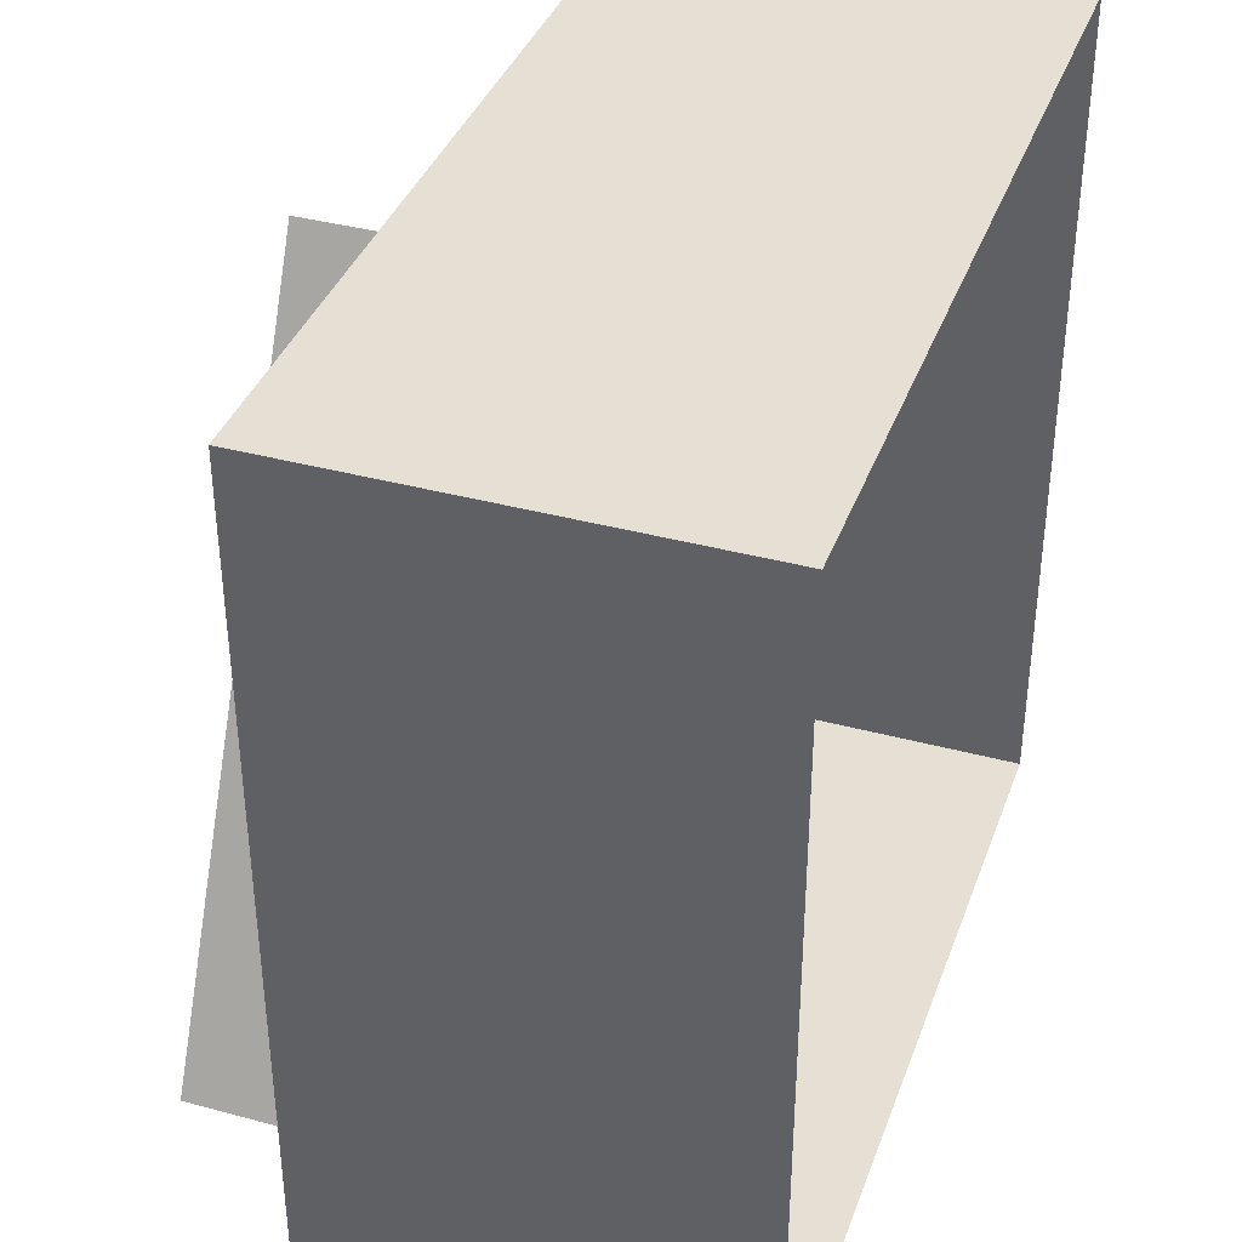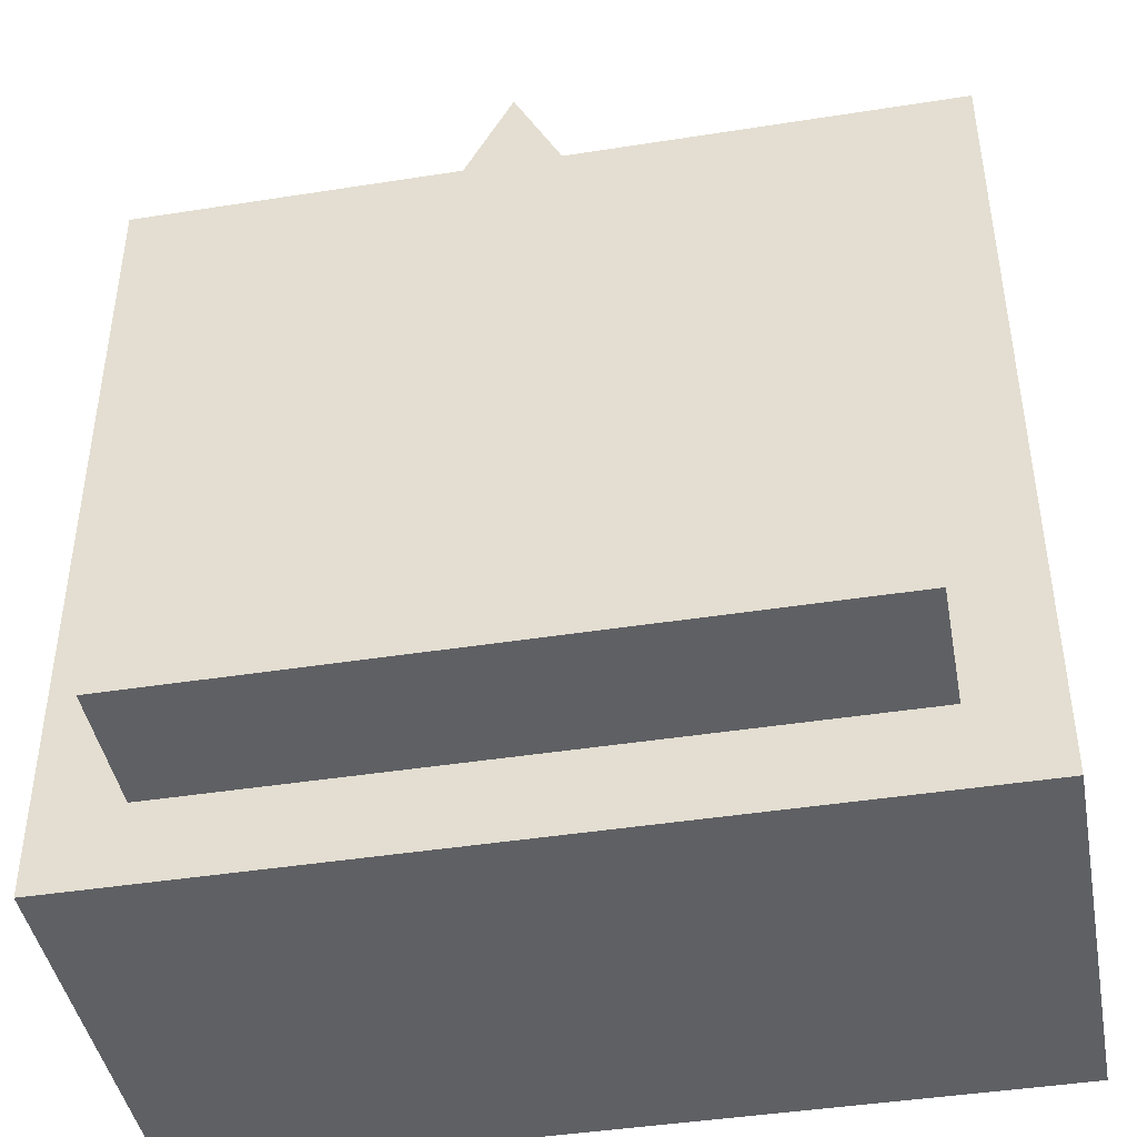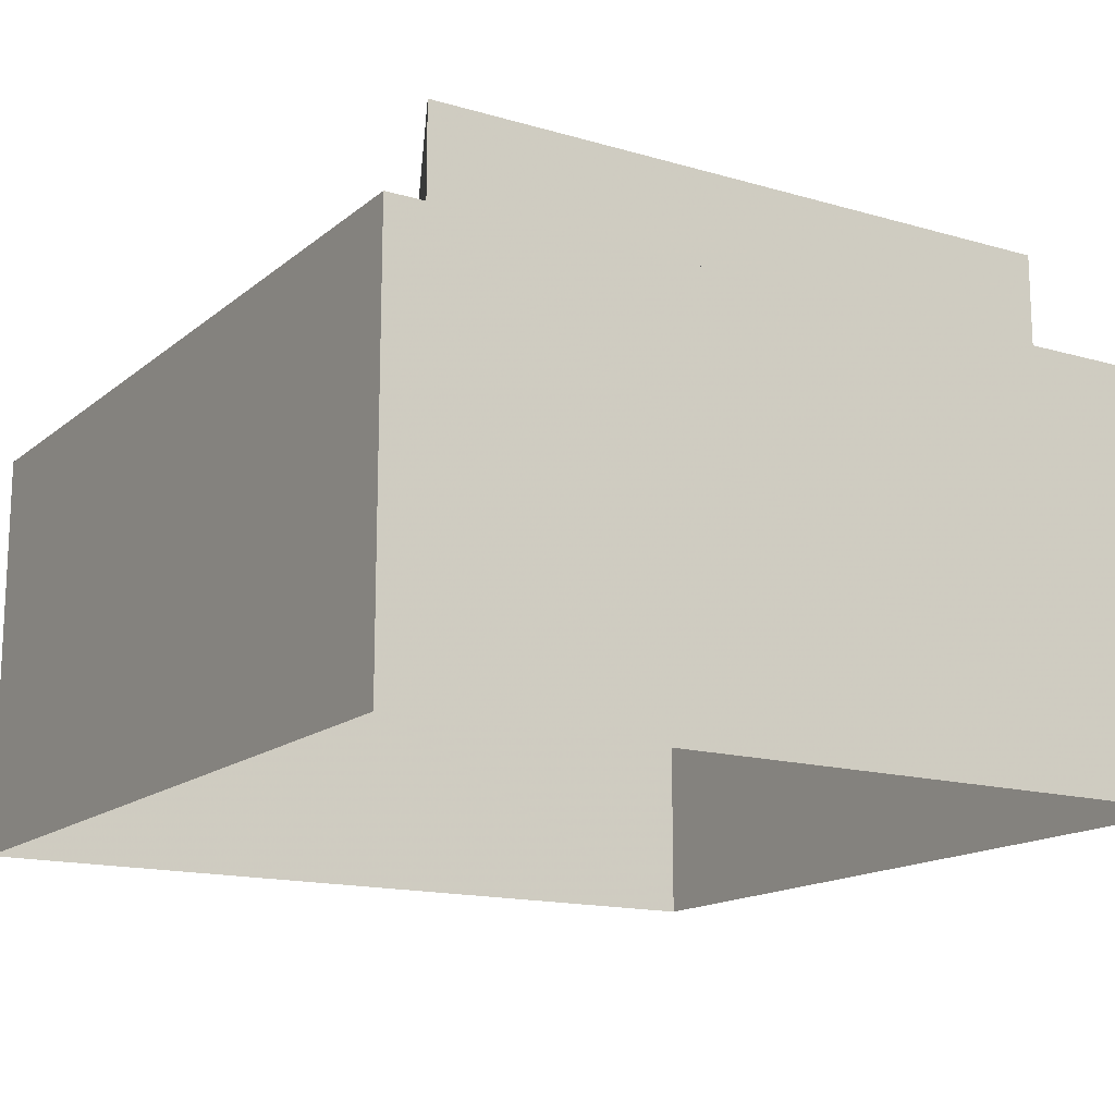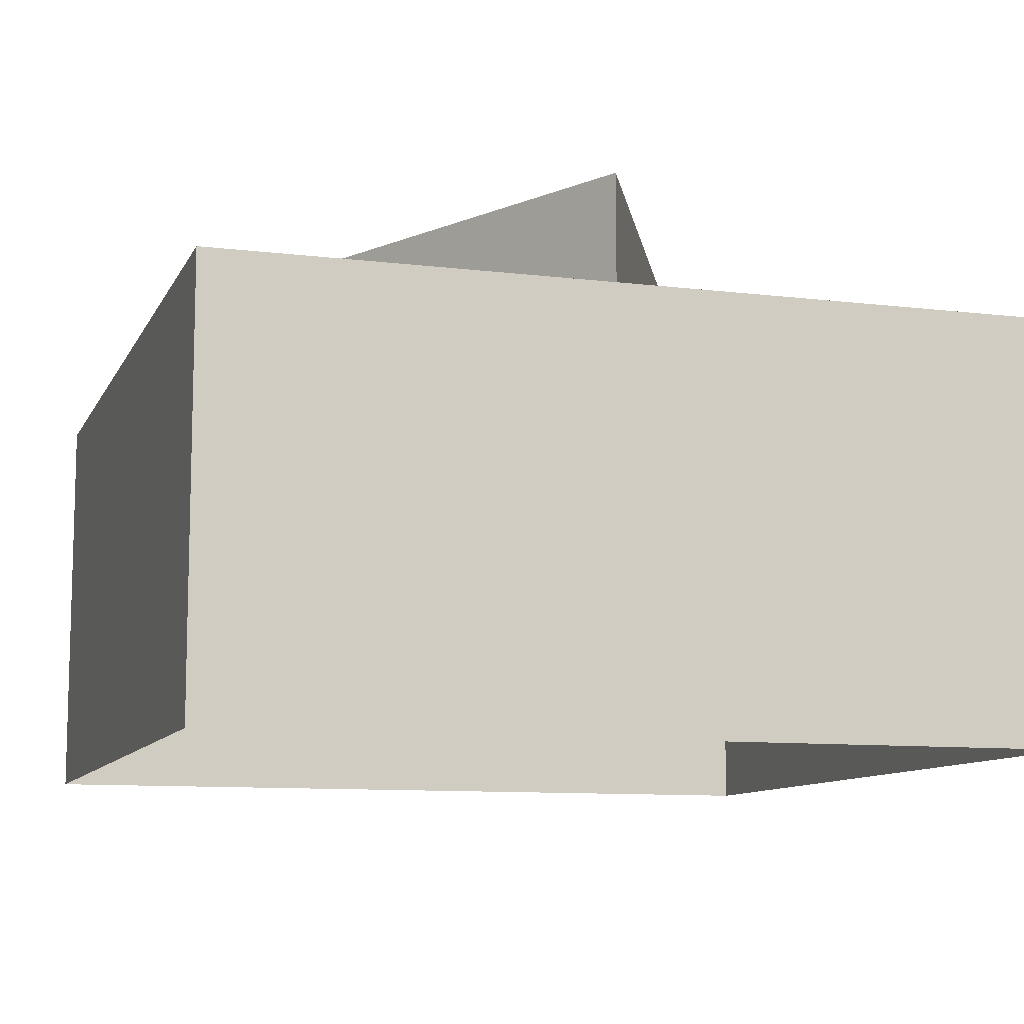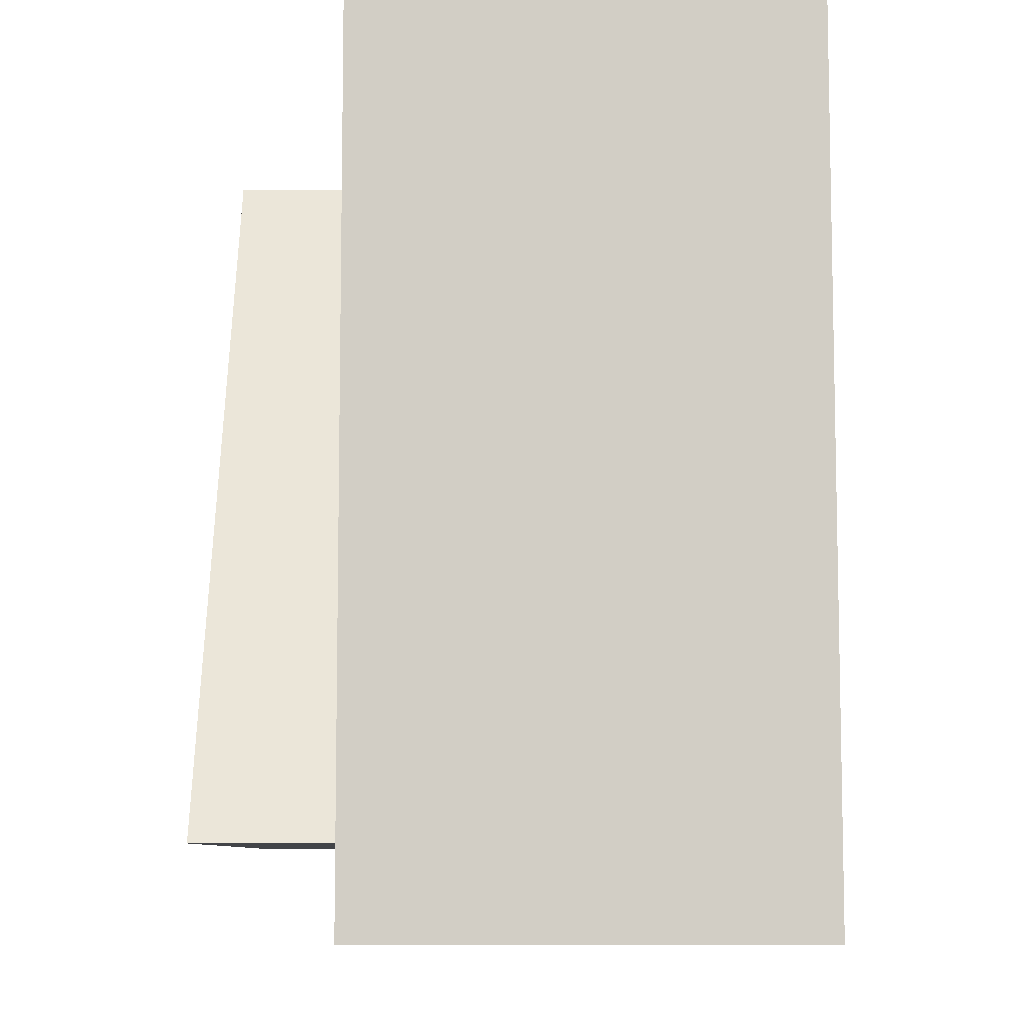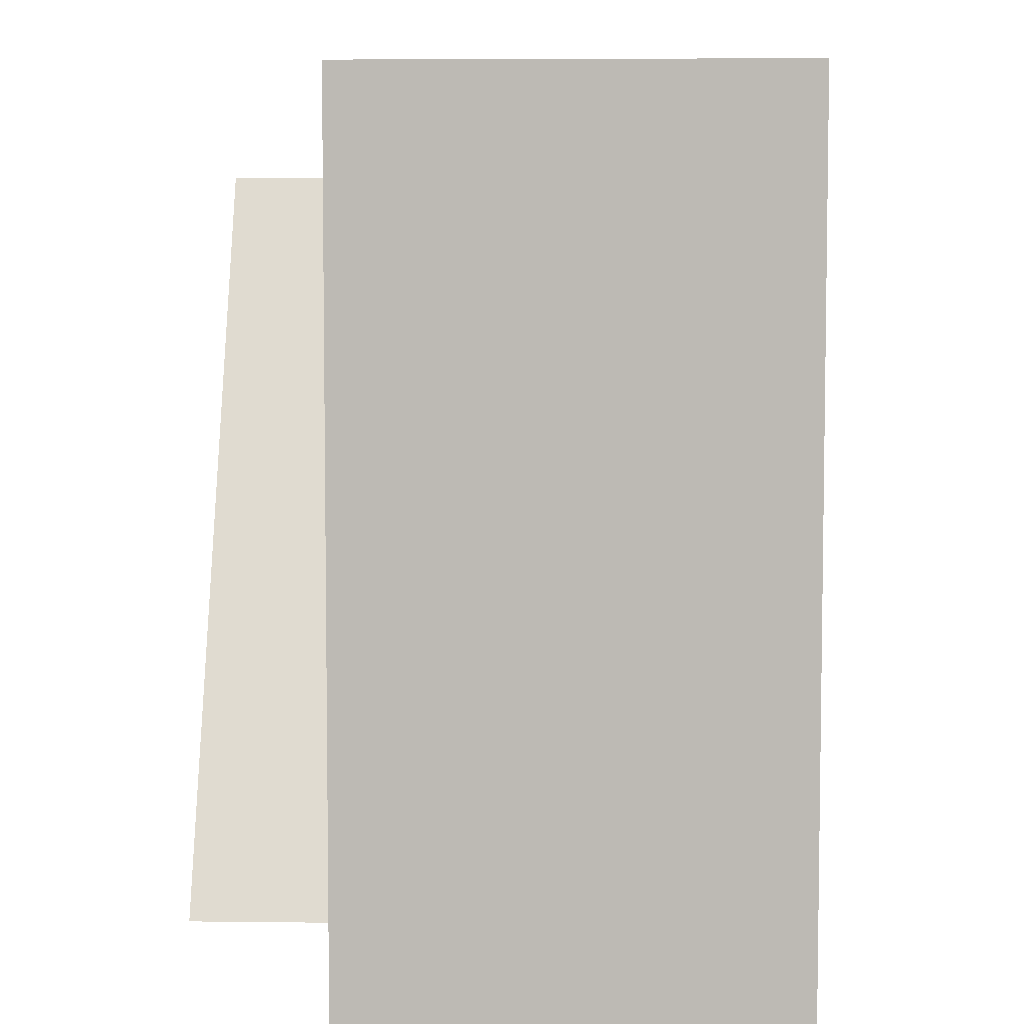
<metadata>
{"format":"obj","ext":"obj","renderer":"f3d","projection":"perspective","resolution":1024,"background":"white","views":[{"elev":37.9,"azim":-71.0,"up":"+Z"},{"elev":-43.5,"azim":-169.5,"up":"+Z"},{"elev":-15.3,"azim":148.4,"up":"+Y"},{"elev":-10.0,"azim":-17.4,"up":"+Y"},{"elev":-8.1,"azim":-89.5,"up":"+Z"},{"elev":5.8,"azim":-87.9,"up":"+Z"}]}
</metadata>
<code>
g box
v -0.125 0.125 -0.125
v -0.125 0 -0.125
v 0.125 0.125 -0.125
v 0.125 0 -0.125
v -0.125 0.125 0.125
v -0.125 -0 0.125
v 0.125 0.125 0.125
v 0.125 -0 0.125
f 3 4 2 1
f 7 5 6 8
f 3 7 8 4
f 2 6 5 1
f 1 5 7 3
g arrow
v -0.1 0.1651 -0.1
v -0.1 0.124 -0.1
v 0.1 0.1651 -0.1
v 0.1 0.124 -0.1
v 0 0.1651 0.1
v 0 0.124 0.1
f 11 12 10 9
f 11 13 14 12
f 10 14 13 9
f 9 13 11

</code>
